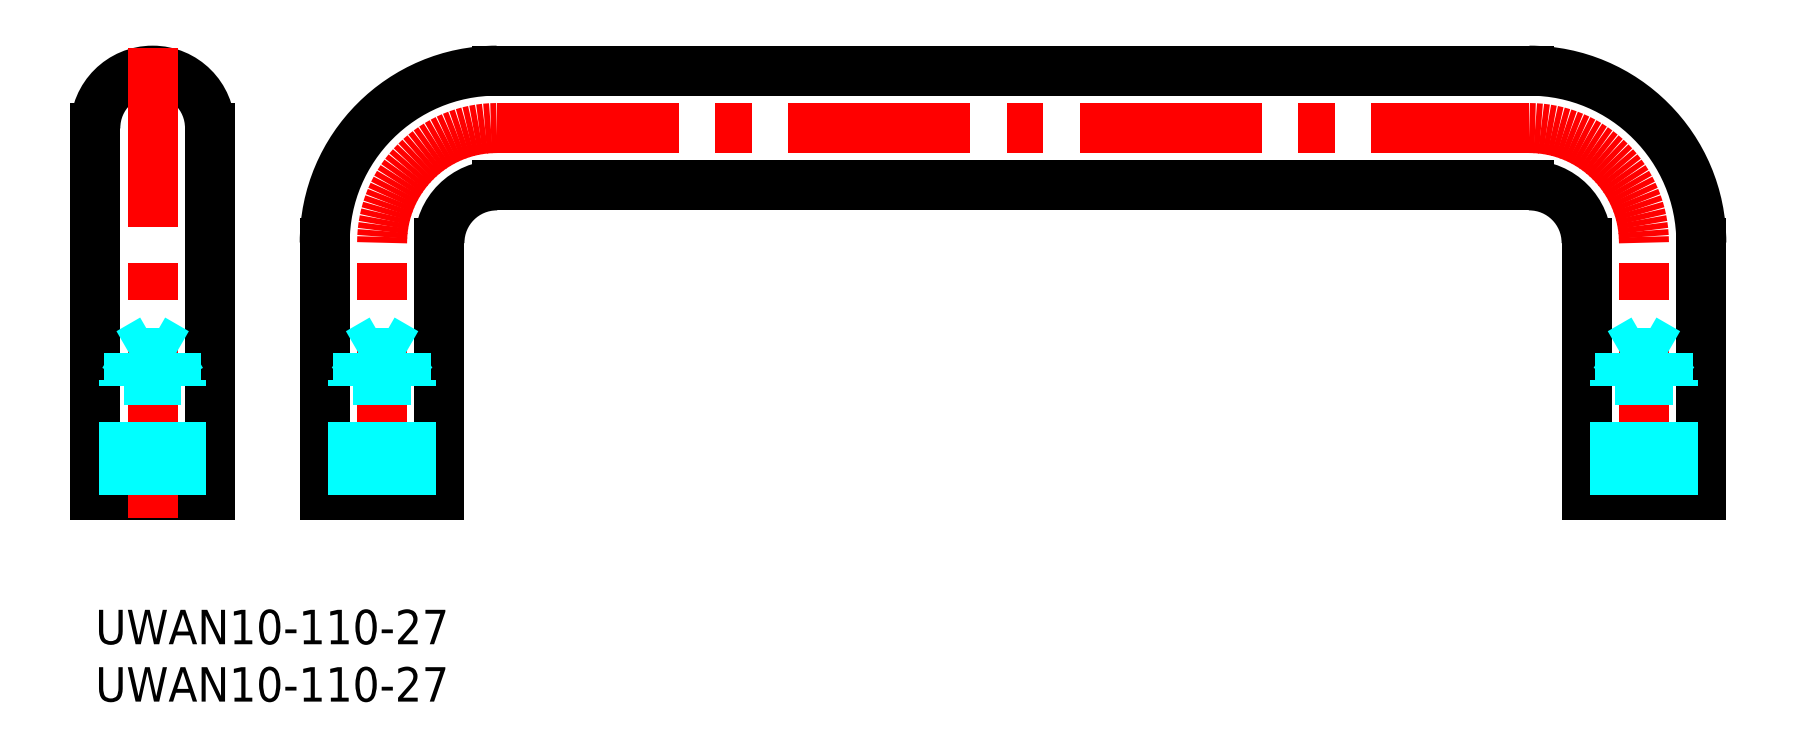
<metadata>
{"format":"dxf","ext":"dxf","renderer":"ezdxf+matplotlib","layout":"modelspace","background":"white","min_lineweight":24,"dpi":150}
</metadata>
<code>
0
SECTION
2
ENTITIES
0
INSERT
8
MSM_CONTINUOUS
2
*U5
10
0
20
0
30
0
0
INSERT
8
MSM_CONTINUOUS
2
*U6
10
0
20
0
30
0
0
LINE
8
MSM_CONTINUOUS
10
35
20
47
30
0
11
125
21
47
31
0
0
LINE
8
MSM_CONTINUOUS
10
125
20
37
30
0
11
35
21
37
31
0
0
LINE
8
MSM_CONTINUOUS
10
10
20
10
30
0
11
0
21
10
31
0
0
ARC
8
MSM_CONTINUOUS
10
5
20
42
30
0
40
5
50
0
51
180
0
LINE
8
MSM_CONTINUOUS
10
0
20
10
30
0
11
0
21
42
31
0
0
LINE
8
MSM_CENTER
10
5
20
8
30
0
11
5
21
49
31
0
0
LINE
8
MSM_CENTER
10
25
20
8
30
0
11
25
21
32
31
0
0
LINE
8
MSM_CONTINUOUS
10
30
20
10
30
0
11
20
21
10
31
0
0
LINE
8
MSM_CONTINUOUS
10
10
20
42
30
0
11
10
21
10
31
0
0
LINE
8
MSM_CONTINUOUS
10
20
20
10
30
0
11
20
21
32
31
0
0
LINE
8
MSM_CONTINUOUS
10
30
20
32
30
0
11
30
21
10
31
0
0
LINE
8
MSM_CENTER
10
135
20
8
30
0
11
135
21
32
31
0
0
LINE
8
MSM_CONTINUOUS
10
140
20
10
30
0
11
130
21
10
31
0
0
LINE
8
MSM_CONTINUOUS
10
130
20
10
30
0
11
130
21
32
31
0
0
LINE
8
MSM_CONTINUOUS
10
140
20
32
30
0
11
140
21
10
31
0
0
LINE
8
MSM_CENTER
10
35
20
42
30
0
11
125
21
42
31
0
0
LINE
8
MSM_DASHED
10
27.07
20
10
30
0
11
27.07
21
22.4
31
0
0
LINE
8
MSM_DASHED
10
27.5
20
10
30
0
11
27.5
21
20
31
0
0
LINE
8
MSM_DASHED
10
22.93
20
10
30
0
11
22.93
21
22.4
31
0
0
LINE
8
MSM_DASHED
10
22.5
20
10
30
0
11
22.5
21
20
31
0
0
LINE
8
MSM_DASHED
10
22.93
20
22.4
30
0
11
27.07
21
22.4
31
0
0
LINE
8
MSM_DASHED
10
27.5
20
20
30
0
11
27.07
21
20.75
31
0
0
LINE
8
MSM_DASHED
10
22.5
20
20
30
0
11
22.93
21
20.75
31
0
0
LINE
8
MSM_DASHED
10
27.07
20
22.4
30
0
11
25
21
23.59
31
0
0
LINE
8
MSM_DASHED
10
22.93
20
22.4
30
0
11
25
21
23.59
31
0
0
LINE
8
MSM_DASHED
10
27.5
20
20
30
0
11
22.5
21
20
31
0
0
LINE
8
MSM_DASHED
10
137.1
20
10
30
0
11
137.1
21
22.4
31
0
0
LINE
8
MSM_DASHED
10
137.5
20
10
30
0
11
137.5
21
20
31
0
0
LINE
8
MSM_DASHED
10
132.9
20
10
30
0
11
132.9
21
22.4
31
0
0
LINE
8
MSM_DASHED
10
132.5
20
10
30
0
11
132.5
21
20
31
0
0
LINE
8
MSM_DASHED
10
132.9
20
22.4
30
0
11
137.1
21
22.4
31
0
0
LINE
8
MSM_DASHED
10
137.5
20
20
30
0
11
137.1
21
20.75
31
0
0
LINE
8
MSM_DASHED
10
132.5
20
20
30
0
11
132.9
21
20.75
31
0
0
LINE
8
MSM_DASHED
10
137.1
20
22.4
30
0
11
135
21
23.59
31
0
0
LINE
8
MSM_DASHED
10
132.9
20
22.4
30
0
11
135
21
23.59
31
0
0
LINE
8
MSM_DASHED
10
137.5
20
20
30
0
11
132.5
21
20
31
0
0
LINE
8
MSM_DASHED
10
7.067
20
10
30
0
11
7.067
21
22.4
31
0
0
LINE
8
MSM_DASHED
10
7.5
20
10
30
0
11
7.5
21
20
31
0
0
LINE
8
MSM_DASHED
10
2.933
20
10
30
0
11
2.933
21
22.4
31
0
0
LINE
8
MSM_DASHED
10
2.5
20
10
30
0
11
2.5
21
20
31
0
0
LINE
8
MSM_DASHED
10
2.933
20
22.4
30
0
11
7.067
21
22.4
31
0
0
LINE
8
MSM_DASHED
10
7.5
20
20
30
0
11
7.067
21
20.75
31
0
0
LINE
8
MSM_DASHED
10
2.5
20
20
30
0
11
2.933
21
20.75
31
0
0
LINE
8
MSM_DASHED
10
7.067
20
22.4
30
0
11
5
21
23.59
31
0
0
LINE
8
MSM_DASHED
10
2.933
20
22.4
30
0
11
5
21
23.59
31
0
0
LINE
8
MSM_DASHED
10
7.5
20
20
30
0
11
2.5
21
20
31
0
0
ARC
8
MSM_CONTINUOUS
10
125
20
32
30
0
40
5
50
0
51
90
0
ARC
8
MSM_CONTINUOUS
10
35
20
32
30
0
40
5
50
90
51
180
0
ARC
8
MSM_CENTER
10
125
20
32
30
0
40
10
50
0
51
90
0
ARC
8
MSM_CENTER
10
35
20
32
30
0
40
10
50
90
51
180
0
ARC
8
MSM_CONTINUOUS
10
35
20
32
30
0
40
15
50
90
51
180
0
ARC
8
MSM_CONTINUOUS
10
125
20
32
30
0
40
15
50
0
51
90
0
ENDSEC
0
EOF

</code>
